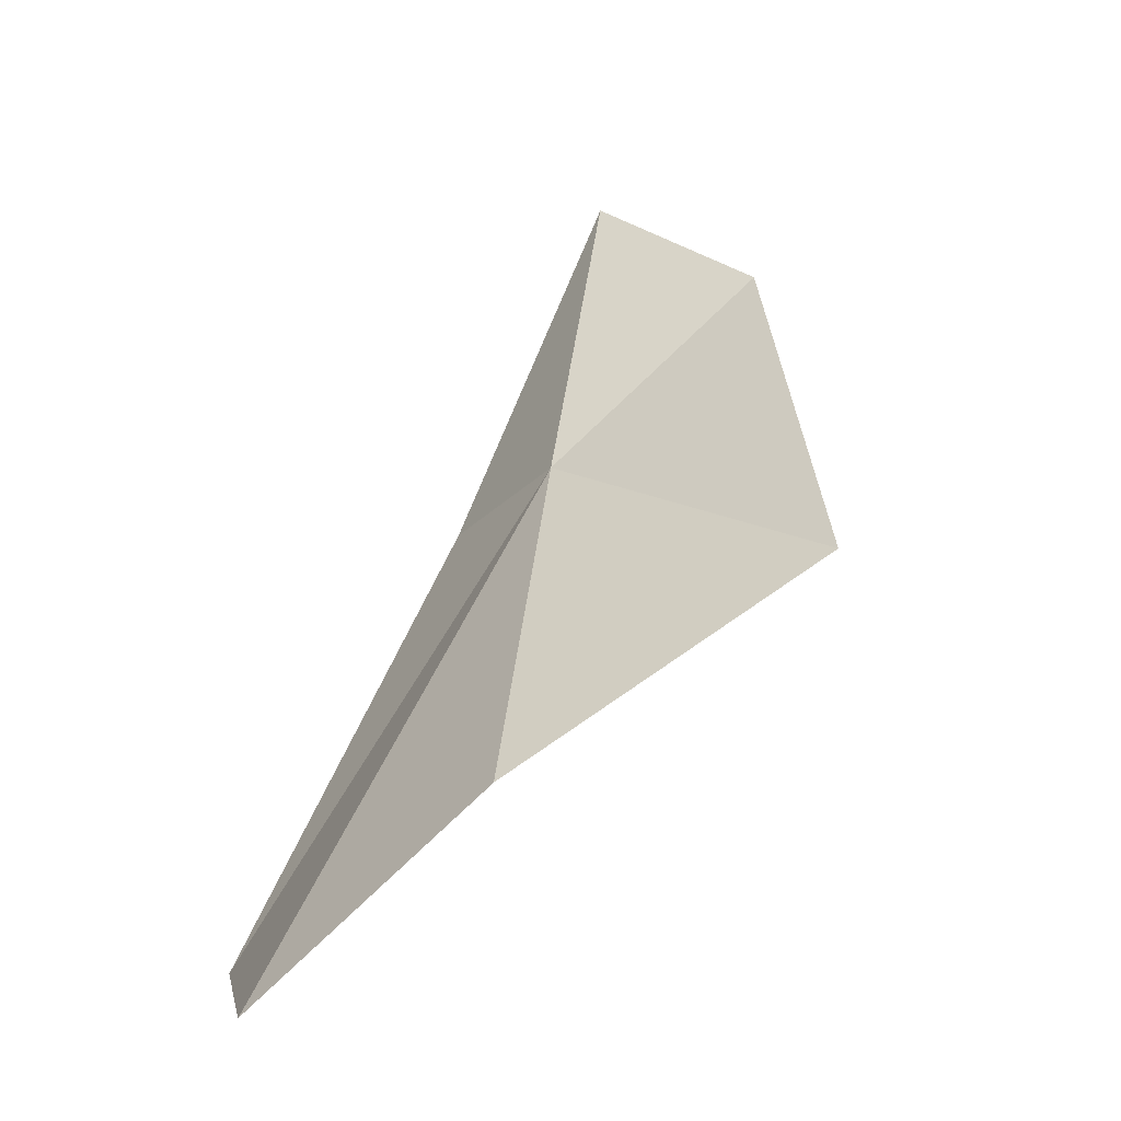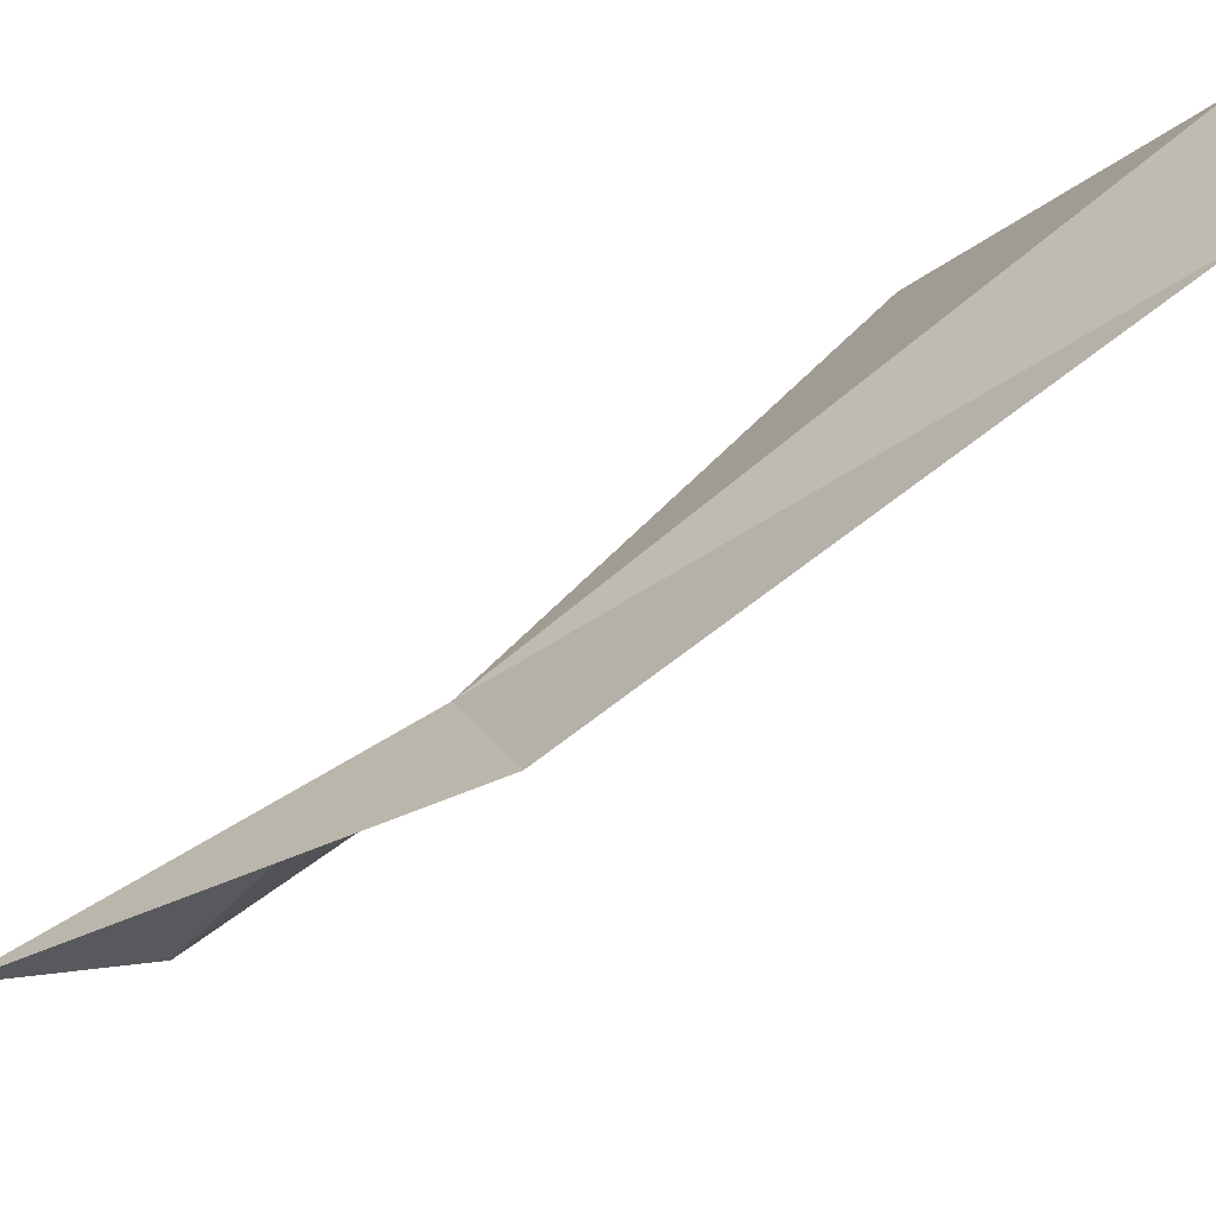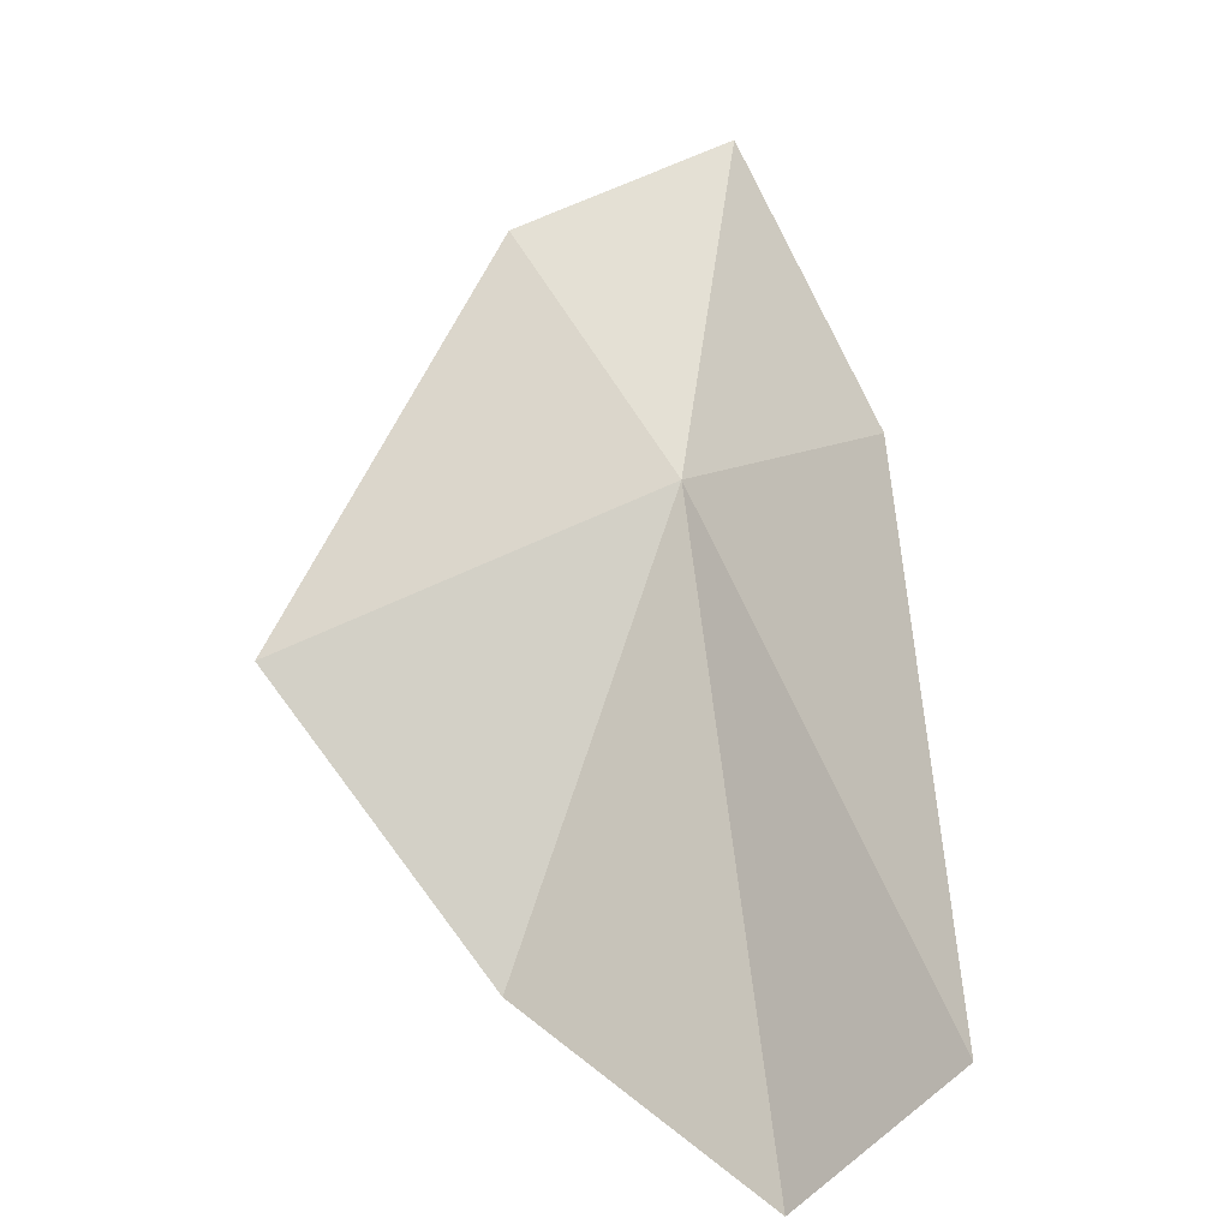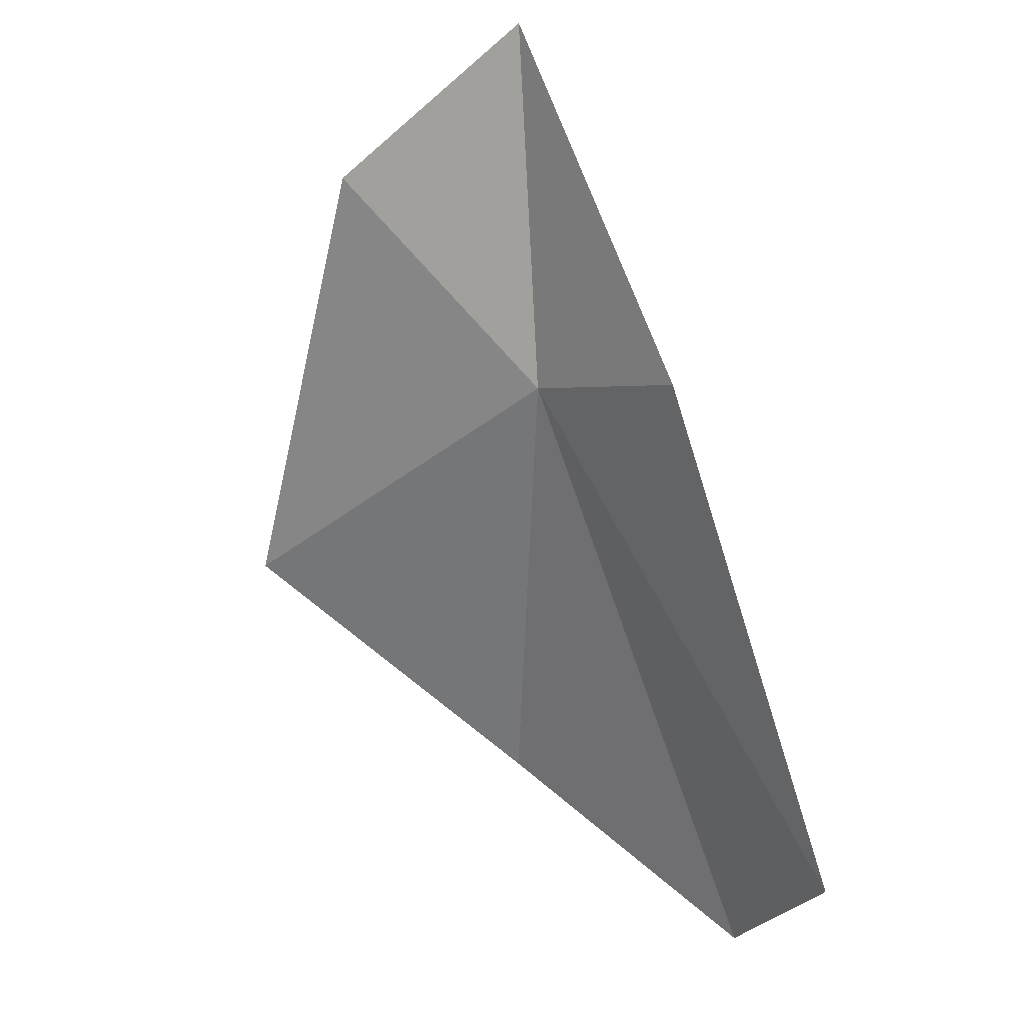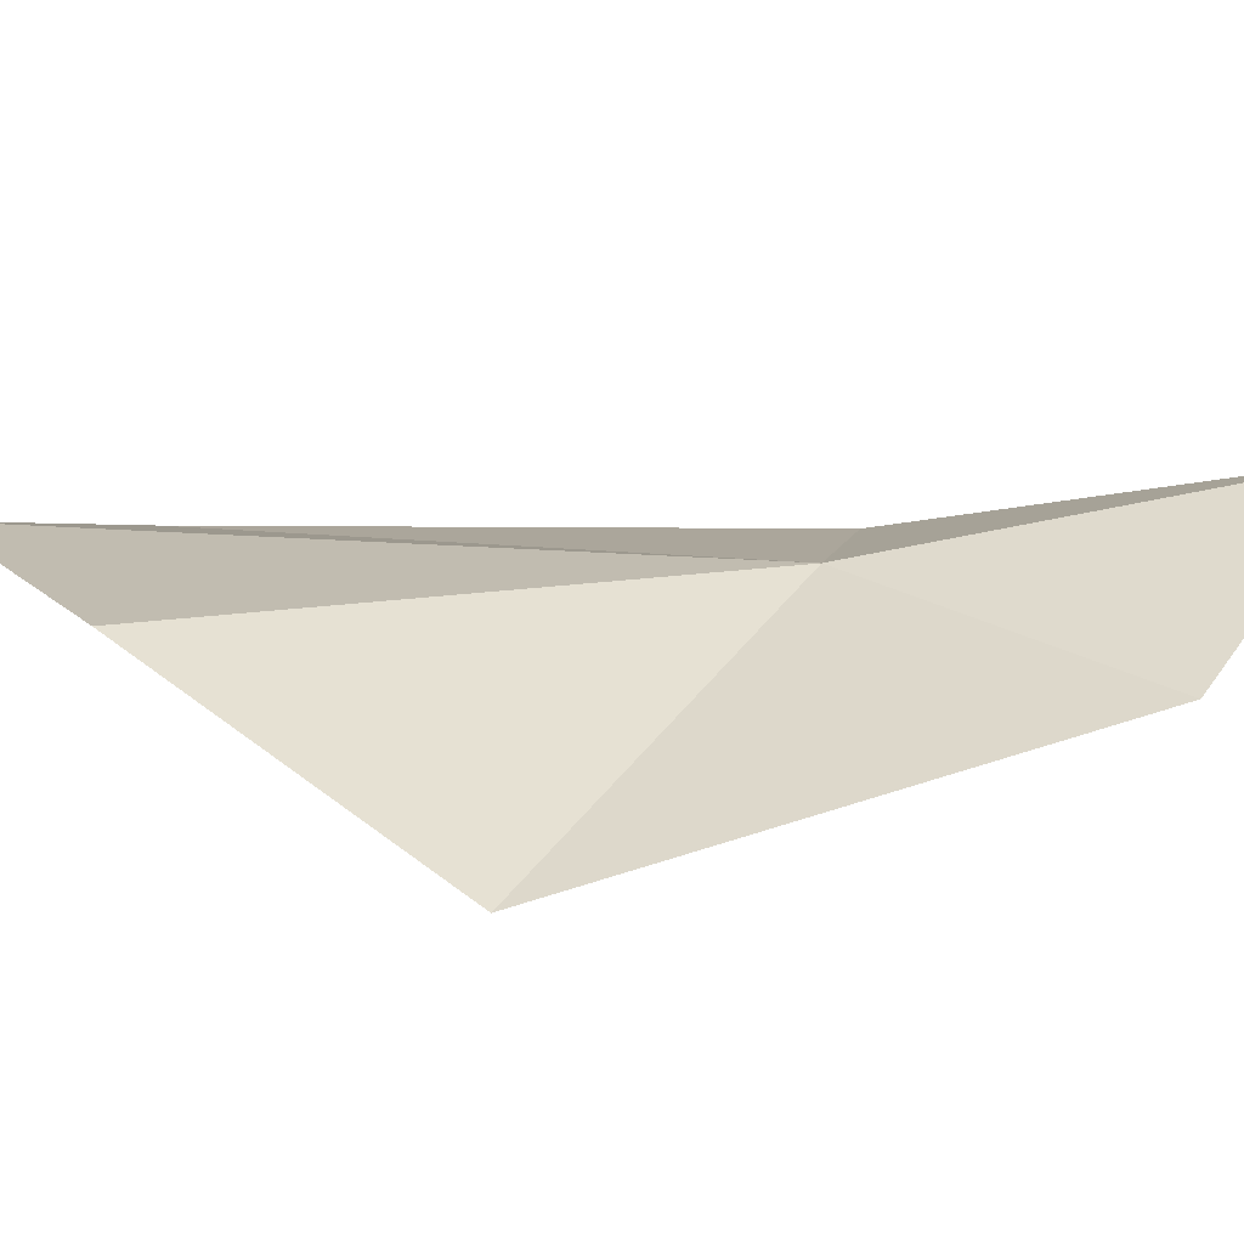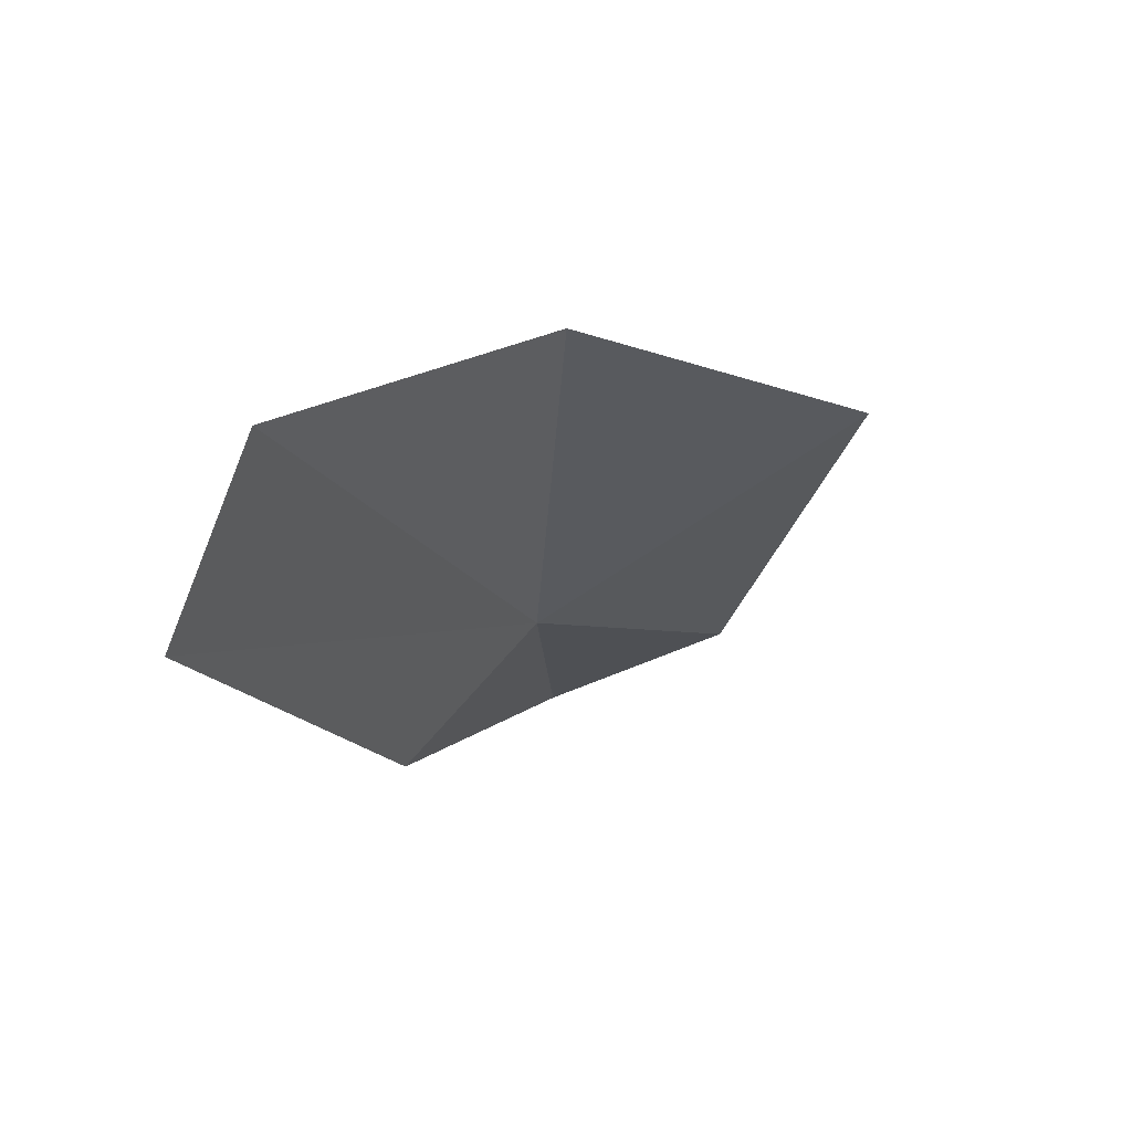
<metadata>
{"format":"obj","ext":"obj","renderer":"f3d","projection":"perspective","resolution":1024,"background":"white","views":[{"elev":-7.2,"azim":-67.0,"up":"+Z"},{"elev":66.3,"azim":87.4,"up":"+Y"},{"elev":-53.5,"azim":79.4,"up":"+Z"},{"elev":-16.5,"azim":102.4,"up":"+Z"},{"elev":-45.5,"azim":-47.8,"up":"+Y"},{"elev":-74.6,"azim":-79.3,"up":"+Z"}]}
</metadata>
<code>
v -9.112 24.57 59.56
v -8.48 24.64 60.64
v -8.737 23.95 60.26
v -8.738 25.1 59.4
v -9.722 23.37 59.14
v -9.708 25.46 57.85
v -10.29 24.24 58.44
v -10.3 25.07 57.75
f 1 3 2
f 1 2 4
f 1 5 3
f 1 4 6
f 1 7 5
f 1 6 8
f 1 8 7

</code>
